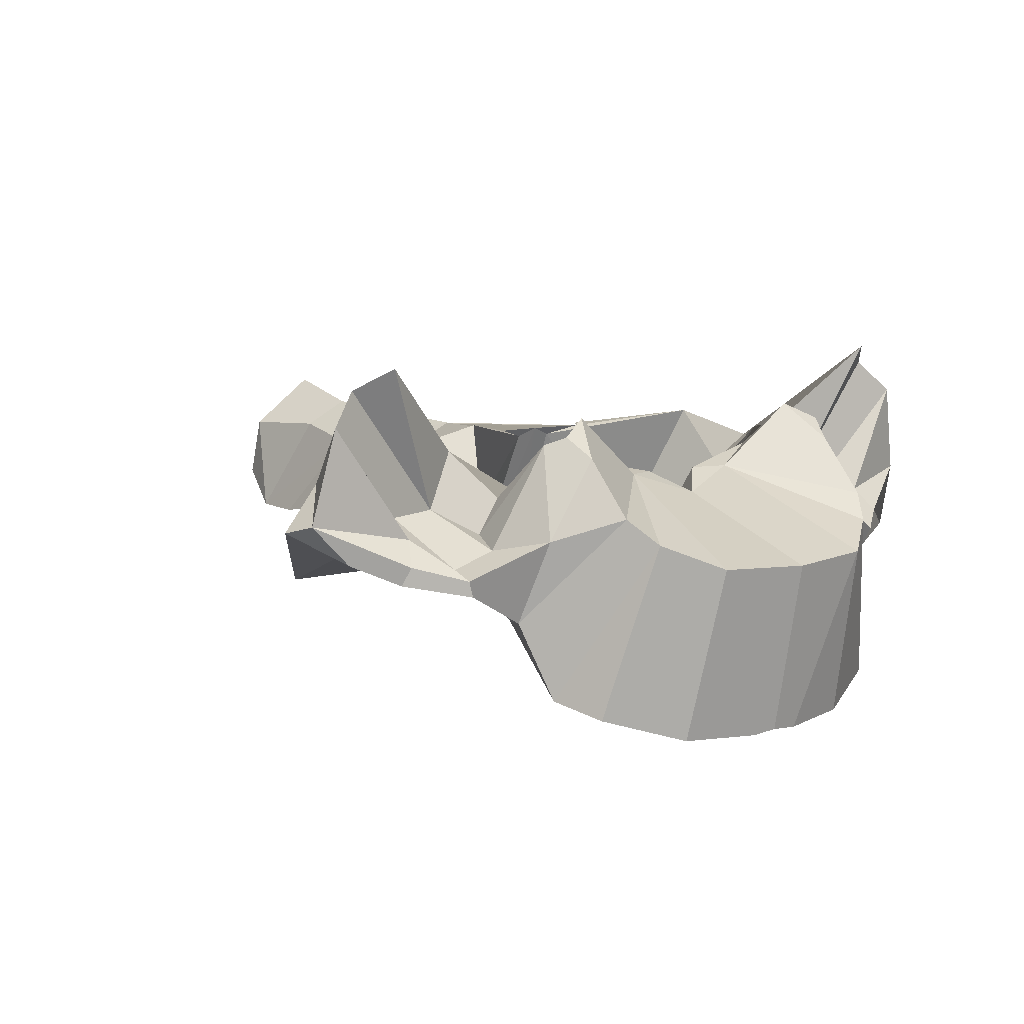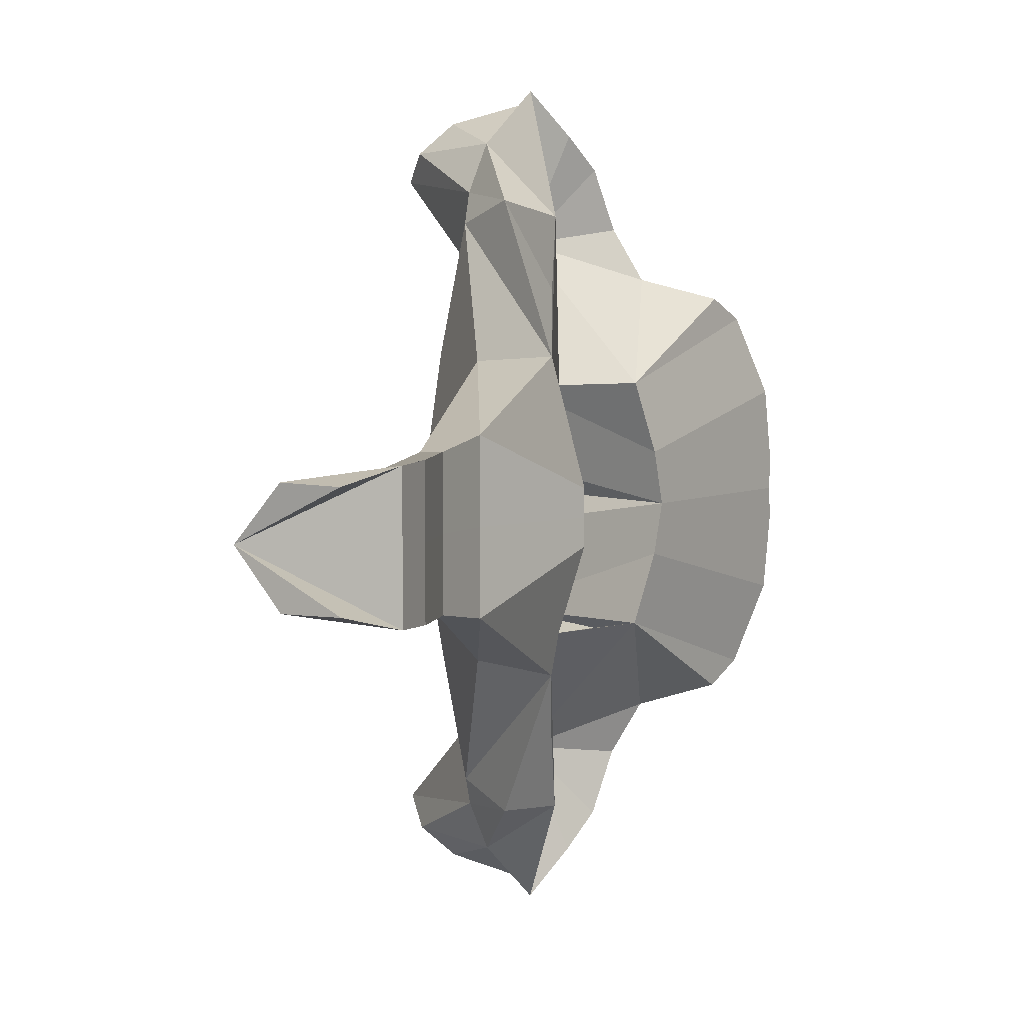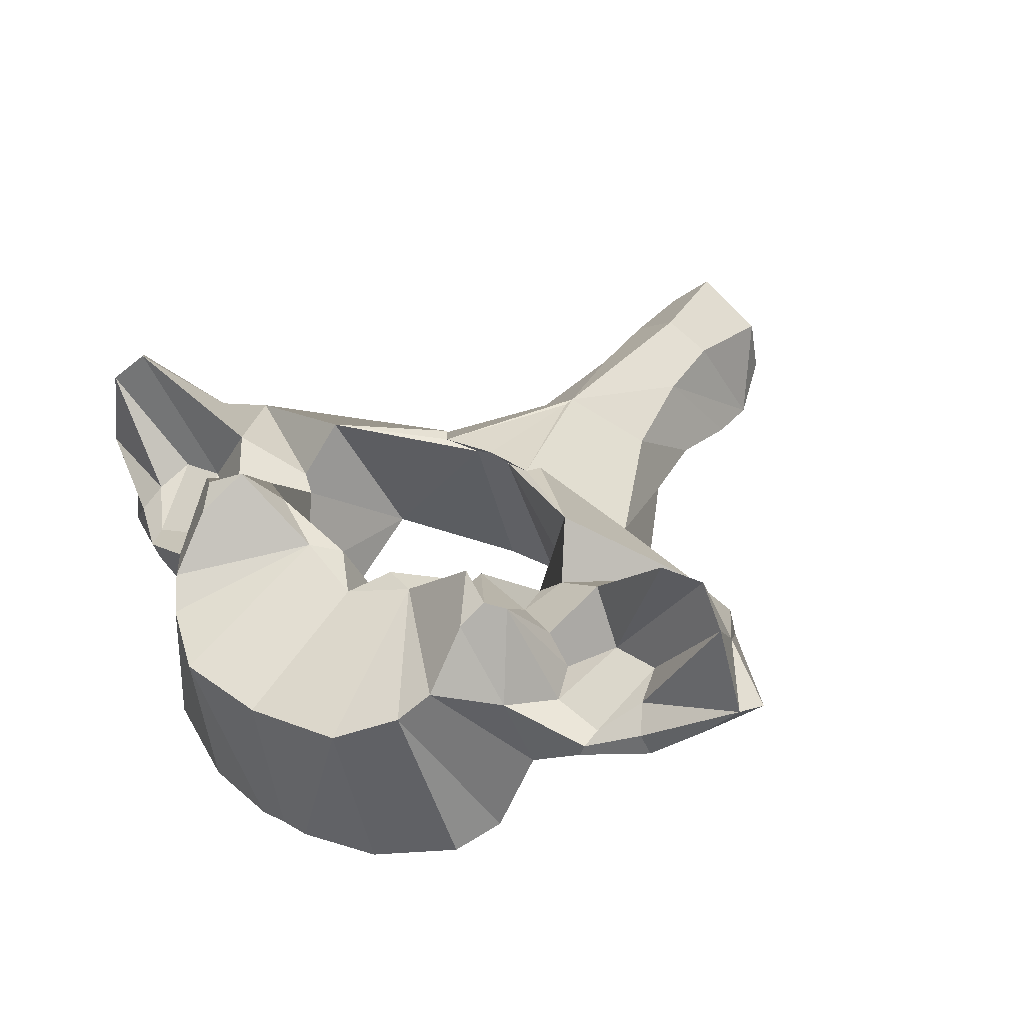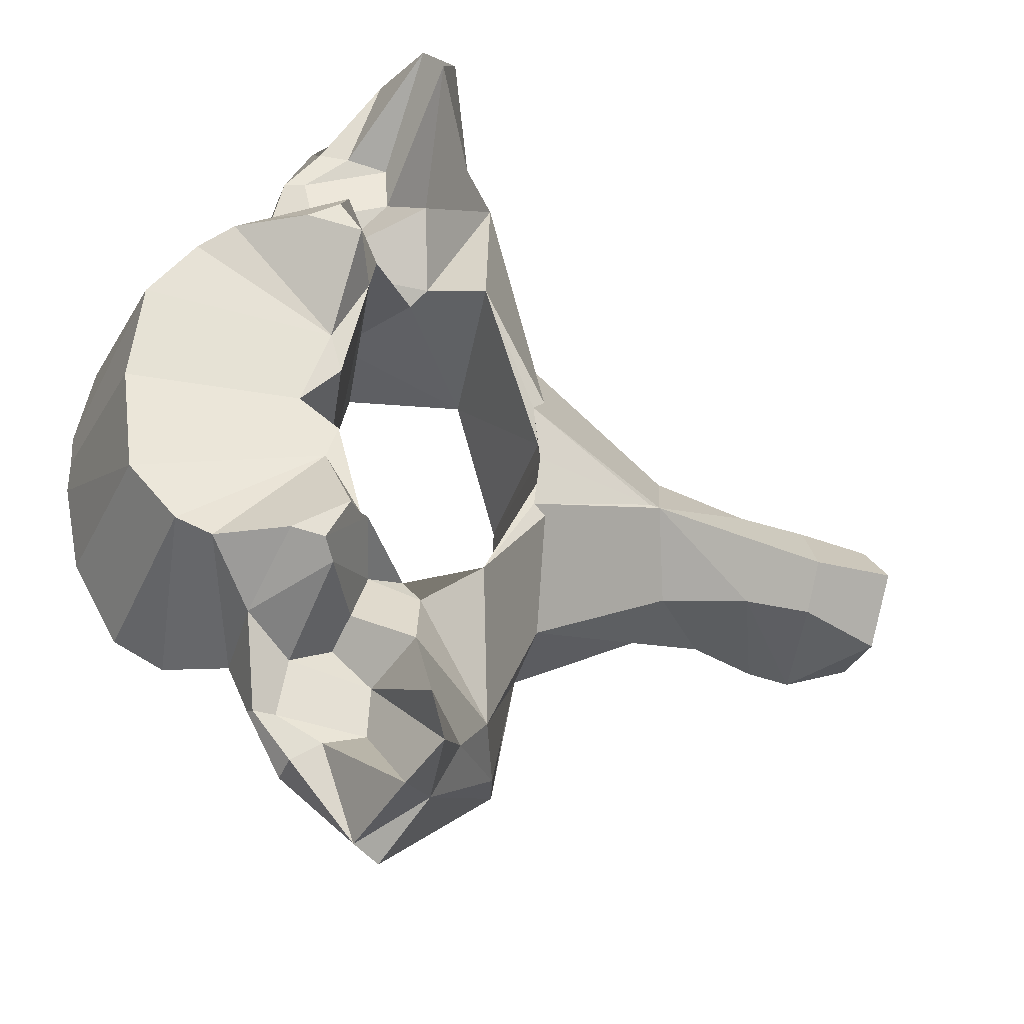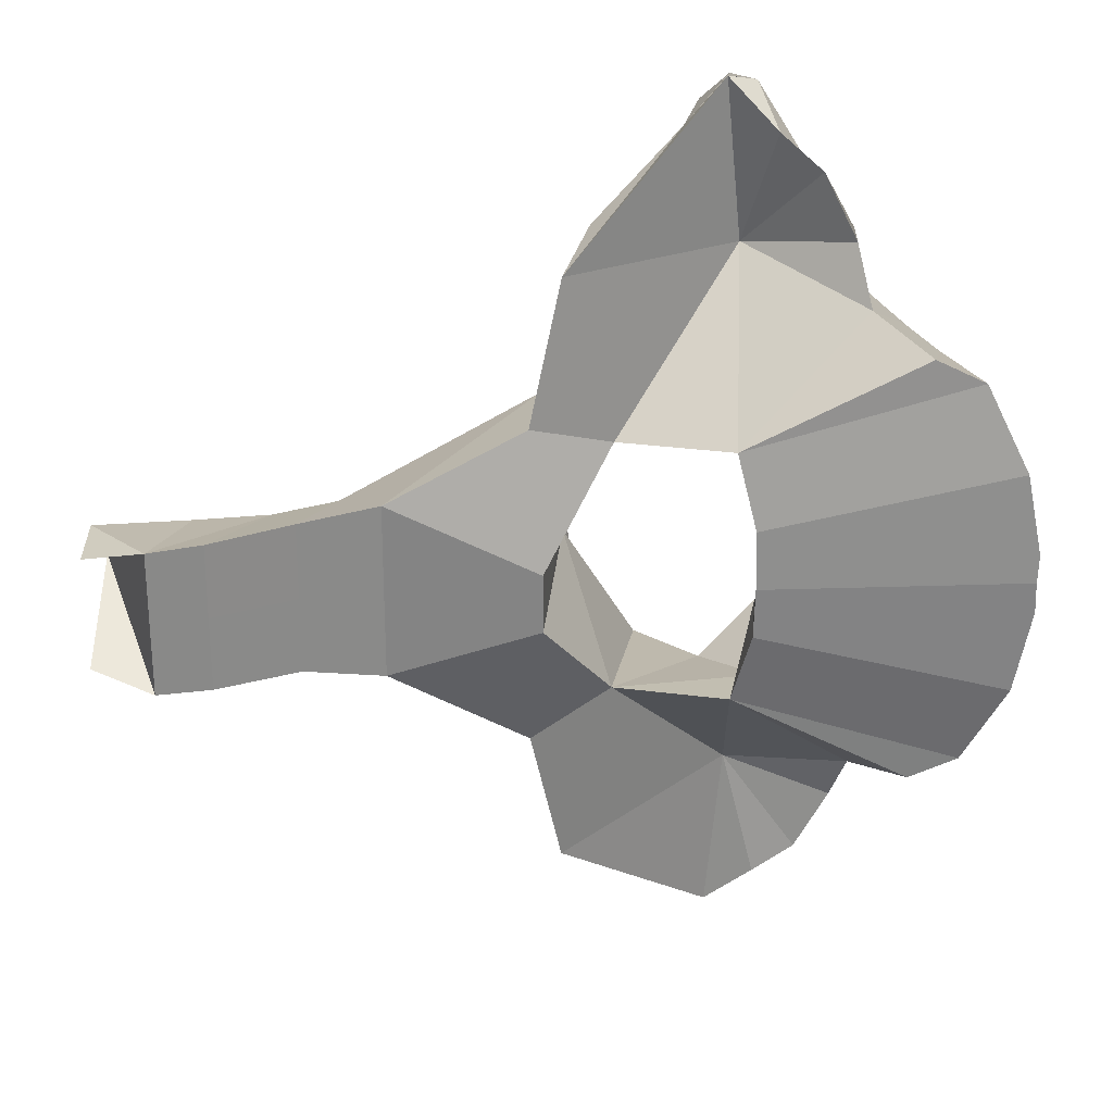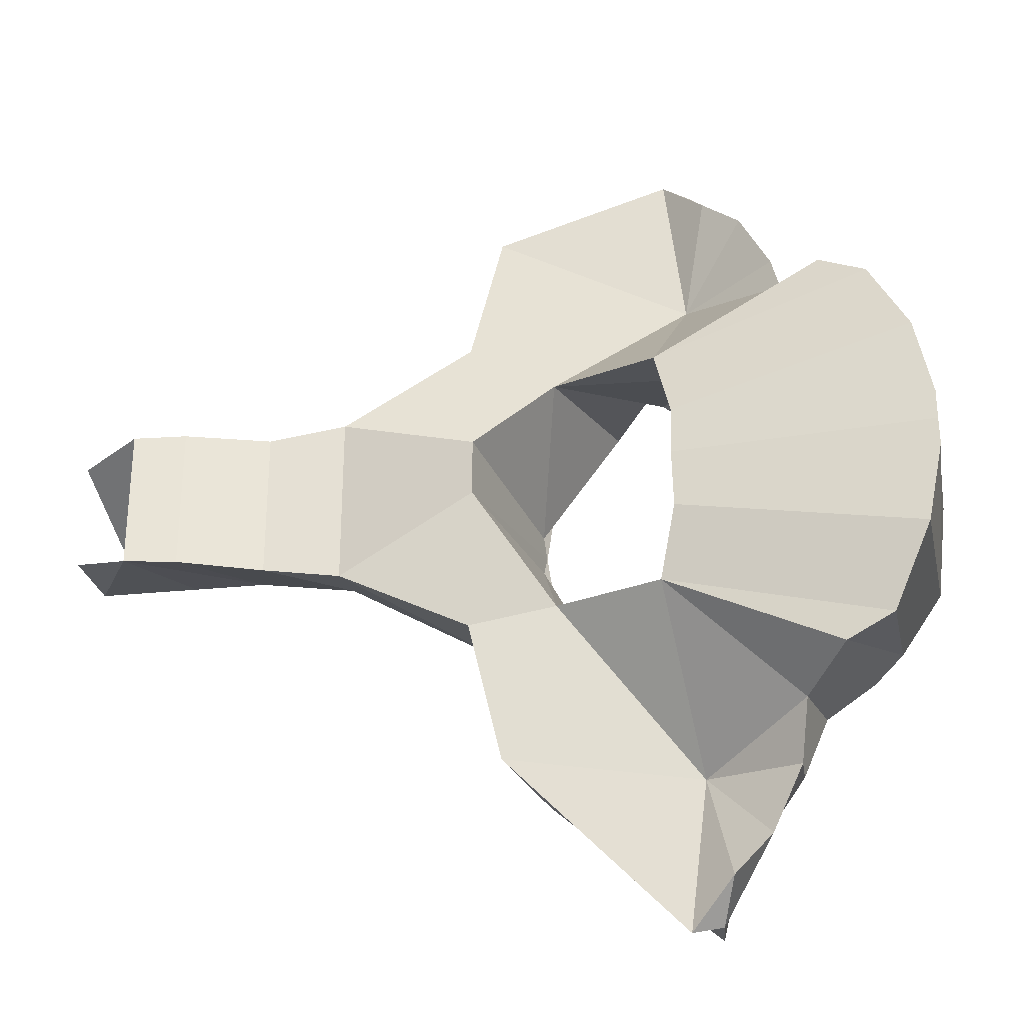
<metadata>
{"format":"obj","ext":"obj","renderer":"f3d","projection":"perspective","resolution":1024,"background":"white","views":[{"elev":7.1,"azim":48.6,"up":"+Y"},{"elev":4.8,"azim":-72.9,"up":"+Z"},{"elev":32.9,"azim":127.0,"up":"+Y"},{"elev":-31.0,"azim":143.5,"up":"+Z"},{"elev":27.0,"azim":-17.6,"up":"+Z"},{"elev":-30.3,"azim":-0.9,"up":"+Z"}]}
</metadata>
<code>
o cerv6
v -0.02511 0.02313 0.00015
v -0.01401 0.02349 0.00015
v -0.01337 0.02354 -0.00418
v -0.02608 0.02321 0.00015
v -0.01337 0.02354 0.00448
v -0.02021 0.008924 -0.002122
v -0.0143 0.02286 -0.001485
v -0.02021 0.008922 0.00015
v -0.0143 0.02286 0.001786
v -0.02021 0.008924 0.002422
v -0.007826 0.0248 -0.01219
v -0.01432 0.02366 -0.00496
v -0.01737 0.01852 -0.01181
v -0.02956 0.01911 -0.00527
v -0.03692 0.021 -0.003752
v -0.0424 0.0223 -0.003527
v -0.04207 0.02431 0.00015
v -0.0424 0.0223 0.003828
v -0.03692 0.021 0.004053
v -0.02956 0.01911 0.005571
v -0.01737 0.01852 0.01211
v -0.007826 0.0248 0.01249
v -0.01432 0.02366 0.00526
v -0.0137 0.01284 -0.009838
v -0.03046 0.0141 -0.006679
v -0.02043 0.0115 -0.01227
v -0.03047 0.0141 0.00015
v -0.03046 0.0141 0.006979
v -0.0137 0.01284 0.01014
v -0.02043 0.0115 0.01257
v -0.004368 0.01948 -0.01227
v -0.005367 0.02035 -0.01373
v -0.01034 0.02186 -0.02288
v -0.03644 0.01496 -0.005751
v -0.04312 0.01401 -0.005593
v -0.04723 0.01421 -0.005446
v -0.04974 0.02206 -0.004316
v -0.04825 0.02612 0.00015
v -0.04974 0.02206 0.004616
v -0.04723 0.01421 0.005746
v -0.04312 0.01401 0.005893
v -0.03644 0.01496 0.006052
v -0.01034 0.02186 0.02319
v -0.005367 0.02035 0.01403
v -0.004368 0.01948 0.01257
v -0.001804 0.01309 -0.01093
v -0.005994 0.00849 -0.009825
v -0.002174 0.01909 -0.02142
v -0.01788 0.01195 -0.02308
v -0.03644 0.01496 0.00015
v -0.01411 0.01728 -0.0246
v -0.01899 0.01191 -0.0174
v -0.001804 0.01309 0.01123
v -0.005994 0.00849 0.01013
v -0.002174 0.01909 0.02172
v -0.01788 0.01195 0.02338
v -0.01411 0.01728 0.0249
v -0.01899 0.01191 0.0177
v 0.001525 0.02267 -0.009892
v 0.001798 0.02406 -0.01099
v -0.00114 0.01979 -0.01315
v 0.000294 0.01988 -0.01665
v -0.002978 0.02343 -0.01887
v -0.007652 0.02237 -0.02553
v 0.000344 0.03035 -0.02683
v -0.04313 0.01401 0.00015
v -0.04723 0.01421 0.00015
v -0.05125 0.01713 -0.00421
v -0.05125 0.01713 0.004511
v -0.007652 0.02237 0.02583
v 0.000344 0.03035 0.02713
v -0.002978 0.02343 0.01917
v -0.00114 0.01979 0.01345
v 0.000294 0.01988 0.01695
v 0.001798 0.02406 0.01129
v 0.001525 0.02267 0.01019
v -0.004923 0.007098 -0.004101
v 0.0132 0.001438 -0.008543
v 0.01049 0.003505 -0.015
v 0.006979 0.004727 -0.01676
v 0.004742 0.01069 -0.0184
v -1e-05 0.01708 -0.01828
v -0.001909 0.0287 -0.02915
v -0.002127 0.01876 -0.02509
v -0.000577 0.02613 -0.03171
v -0.003798 0.0182 -0.03407
v -0.000733 0.01571 -0.03045
v 0.003011 0.01626 -0.01955
v 0.003243 0.01519 -0.02349
v 0.002133 0.01425 -0.02773
v 0.004435 0.01314 -0.02269
v -0.005811 0.02143 -0.02967
v -0.004923 0.007098 0.004401
v 0.01049 0.003505 0.0153
v 0.0132 0.001438 0.008844
v 0.006979 0.004727 0.01706
v 0.004742 0.01069 0.0187
v -1e-05 0.01708 0.01858
v -0.001909 0.0287 0.02945
v -0.000577 0.02613 0.03201
v -0.002127 0.01876 0.02539
v -0.003798 0.0182 0.03437
v -0.000733 0.01571 0.03075
v 0.003243 0.01519 0.0238
v 0.003011 0.01626 0.01985
v 0.004435 0.01314 0.02299
v 0.002133 0.01425 0.02803
v -0.005811 0.02143 0.02997
v 0.004543 0.02611 -0.01167
v 0.003781 0.02121 -0.005159
v 0.00572 0.02485 -0.01433
v 0.002758 0.02117 -0.00239
v -0.005089 0.006422 0.00015
v 0.004638 0.02426 -0.01571
v 0.004638 0.02426 0.01601
v 0.00572 0.02485 0.01463
v 0.004543 0.02611 0.01197
v 0.003781 0.02121 0.00546
v 0.002758 0.02117 0.002691
v 0.01447 0.001163 -0.002163
v 0.01448 0.001312 0.00015
v 0.01629 0.01507 -0.007528
v 0.01333 0.017 -0.01172
v 0.01133 0.01893 -0.01334
v 0.007095 0.01712 -0.01727
v 0.004689 0.01444 -0.02329
v 0.000657 0.01743 -0.02584
v -0.001312 0.01883 -0.0334
v 0.002161 0.01555 -0.02681
v 0.01447 0.001163 0.002464
v 0.01629 0.01507 0.007829
v 0.01333 0.017 0.01202
v 0.01133 0.01893 0.01364
v 0.007095 0.01712 0.01757
v 0.004689 0.01444 0.02359
v 0.000657 0.01743 0.02614
v -0.001312 0.01883 0.0337
v 0.002161 0.01555 0.02711
v 0.007597 0.02328 -0.01344
v 0.005193 0.01951 0.00015
v 0.01714 0.01474 0.00015
v 0.007597 0.02328 0.01374
f 1 2 3
f 3 4 1
f 5 2 1
f 1 4 5
f 6 7 2
f 8 6 2
f 2 7 3
f 2 9 10
f 2 10 8
f 5 9 2
f 11 3 7
f 11 12 3
f 3 13 14 4
f 13 3 12
f 4 15 16 17
f 14 15 4
f 17 18 19 4
f 4 19 20
f 4 20 21 5
f 9 5 22
f 5 23 22
f 23 5 21
f 24 7 6
f 24 6 25 26
f 25 6 8 27
f 11 7 24
f 27 8 10 28
f 29 9 22
f 10 9 29
f 30 28 10 29
f 31 32 11 24
f 11 33 13 12
f 11 32 33
f 14 13 25 34
f 13 26 25
f 13 33 26
f 15 14 34 35
f 15 35 36
f 16 15 36
f 17 16 37 38
f 36 37 16
f 38 39 18 17
f 40 19 18
f 18 39 40
f 40 41 19
f 41 42 20 19
f 42 28 21 20
f 23 21 43 22
f 28 30 21
f 30 43 21
f 29 22 44 45
f 43 44 22
f 31 24 46
f 46 24 47
f 48 47 24
f 48 24 26 49
f 50 34 25 27
f 26 33 51
f 26 51 52
f 26 52 49
f 27 28 42 50
f 53 29 45
f 54 29 53
f 29 54 55
f 56 30 29 55
f 57 43 30
f 58 57 30
f 56 58 30
f 59 60 31 46
f 60 61 31
f 61 32 31
f 62 63 32 61
f 63 33 32
f 33 64 51
f 33 63 65 64
f 66 35 34 50
f 67 36 35 66
f 67 38 36
f 68 36 38
f 68 37 36
f 37 68 38
f 40 38 67
f 38 69 39
f 38 40 69
f 40 39 69
f 66 41 40 67
f 50 42 41 66
f 57 70 43
f 70 71 72 43
f 44 43 72
f 73 44 72 74
f 45 44 73
f 53 45 75 76
f 45 73 75
f 59 46 47
f 59 47 77
f 78 77 47 79
f 79 47 80
f 80 47 81
f 47 48 81
f 82 48 63 62
f 48 65 63
f 48 83 65
f 48 84 85 83
f 48 49 86
f 48 86 87
f 84 48 88 89
f 48 82 88
f 90 91 48
f 91 81 48
f 48 87 90
f 52 51 49
f 51 92 49
f 92 86 49
f 64 92 51
f 54 53 76
f 93 54 76
f 94 54 93 95
f 96 54 94
f 97 54 96
f 97 55 54
f 74 72 55 98
f 72 71 55
f 71 99 55
f 99 100 101 55
f 102 56 55
f 103 102 55
f 104 105 55 101
f 105 98 55
f 55 106 107
f 55 97 106
f 107 103 55
f 56 57 58
f 56 108 57
f 56 102 108
f 57 108 70
f 109 59 110
f 111 60 59 109
f 110 59 112
f 112 59 77 113
f 111 114 61 60
f 114 62 61
f 82 62 114
f 83 64 65
f 92 64 83
f 71 70 99
f 99 70 108
f 75 73 115 116
f 73 74 115
f 115 74 98
f 117 76 75 116
f 118 76 117
f 119 76 118
f 113 93 76 119
f 77 78 120 121 113
f 78 122 120
f 79 123 122 78
f 80 123 79
f 81 124 123 80
f 81 125 124
f 81 91 126 125
f 88 82 114
f 83 85 92
f 127 85 84
f 127 84 89
f 85 128 92
f 127 128 85
f 92 128 86
f 87 86 128
f 90 87 128 129
f 126 89 88 125
f 125 88 114
f 129 127 89 126
f 91 90 129 126
f 113 121 130 95 93
f 95 131 132 94
f 94 132 96
f 130 131 95
f 96 132 133 97
f 133 134 97
f 134 135 106 97
f 115 98 105
f 108 100 99
f 101 100 136
f 108 137 100
f 100 137 136
f 104 101 136
f 102 137 108
f 137 102 103
f 138 137 103 107
f 134 105 104 135
f 135 104 136 138
f 115 105 134
f 135 138 107 106
f 124 139 109 110
f 139 111 109
f 124 110 123
f 123 110 122
f 110 140 141 122
f 110 112 140
f 125 114 111 139
f 140 112 113
f 113 119 140
f 142 116 115 134
f 117 116 142
f 118 117 142 133
f 132 118 133
f 131 118 132
f 131 141 140 118
f 140 119 118
f 122 141 121 120
f 130 121 141 131
f 124 125 139
f 128 127 129
f 142 134 133
f 138 136 137

</code>
